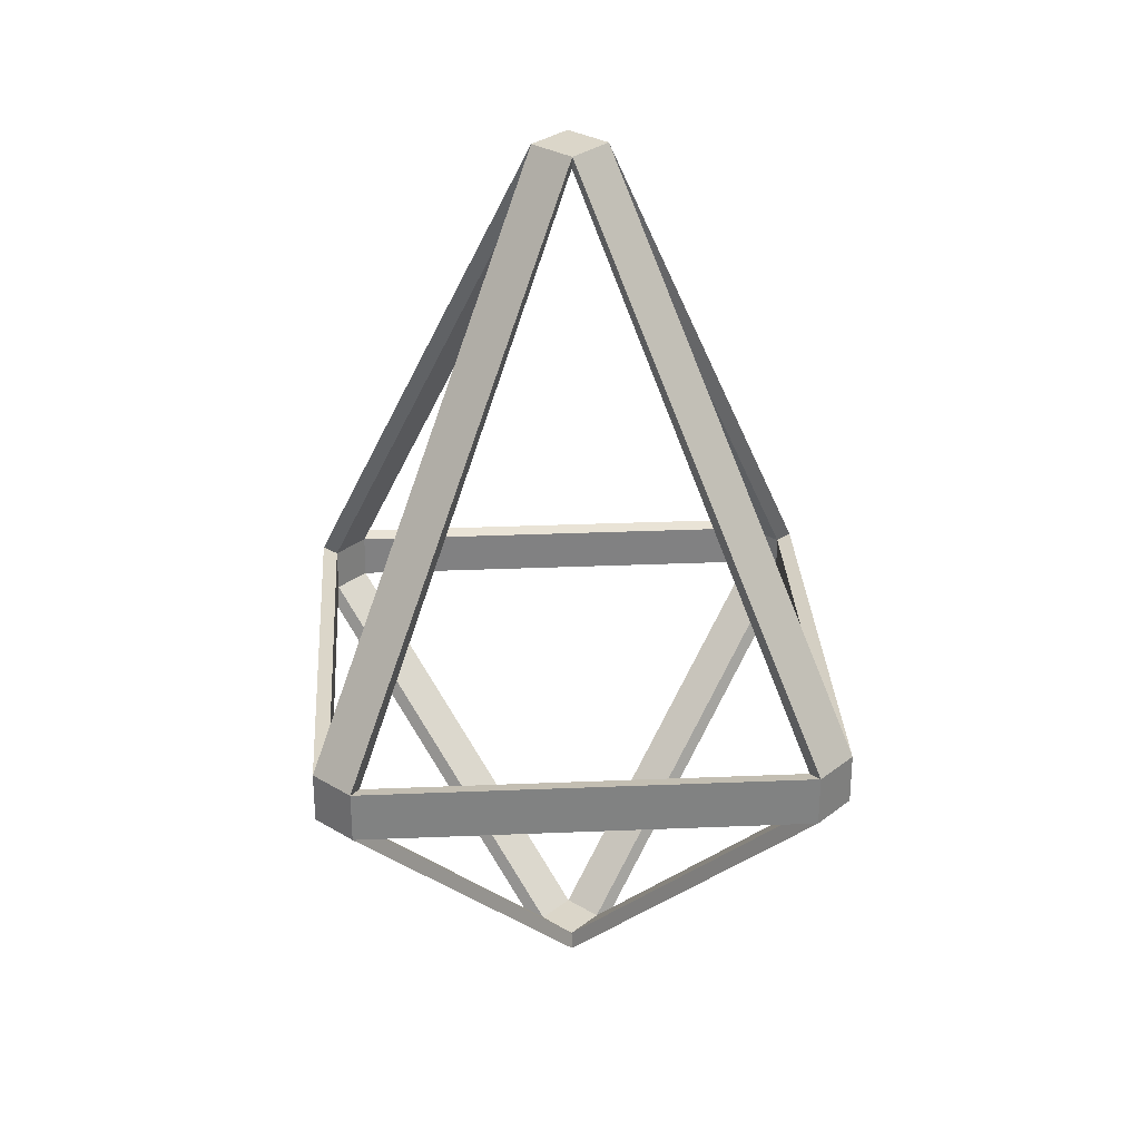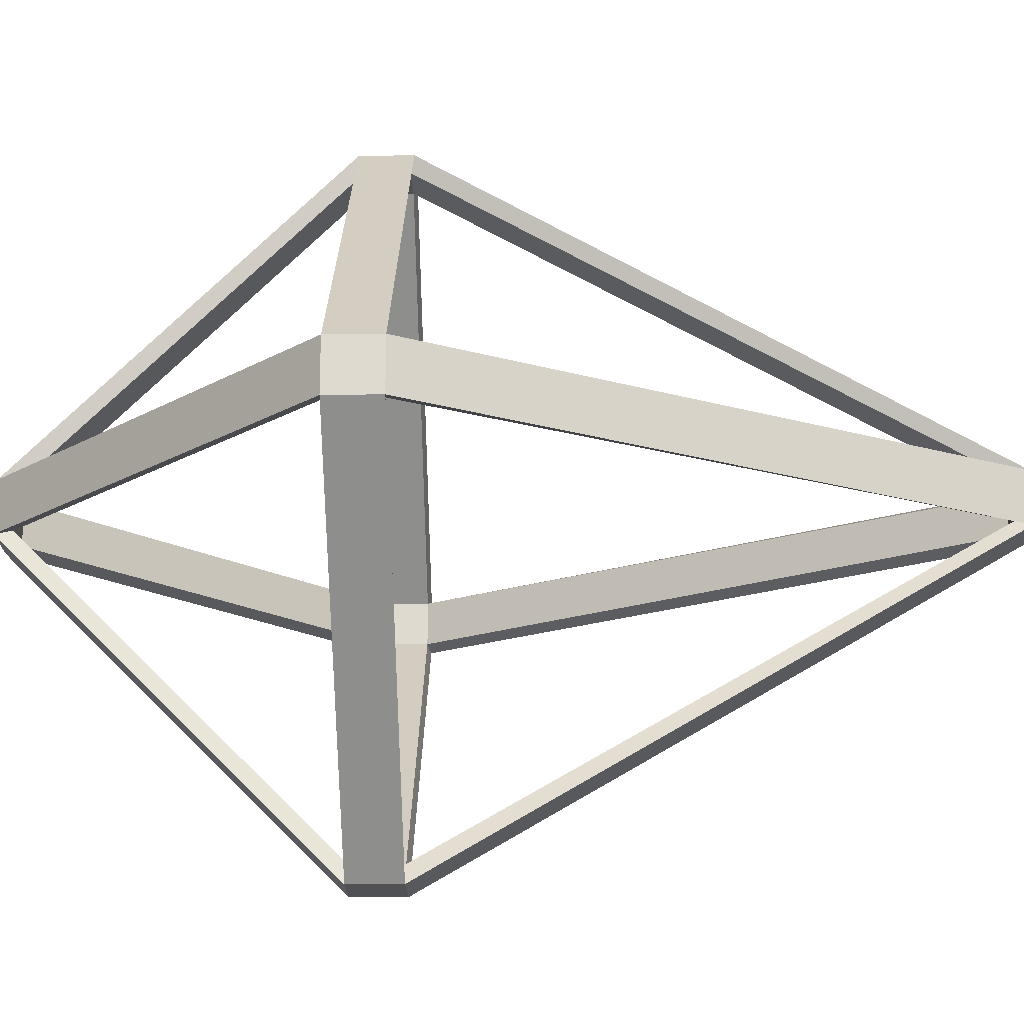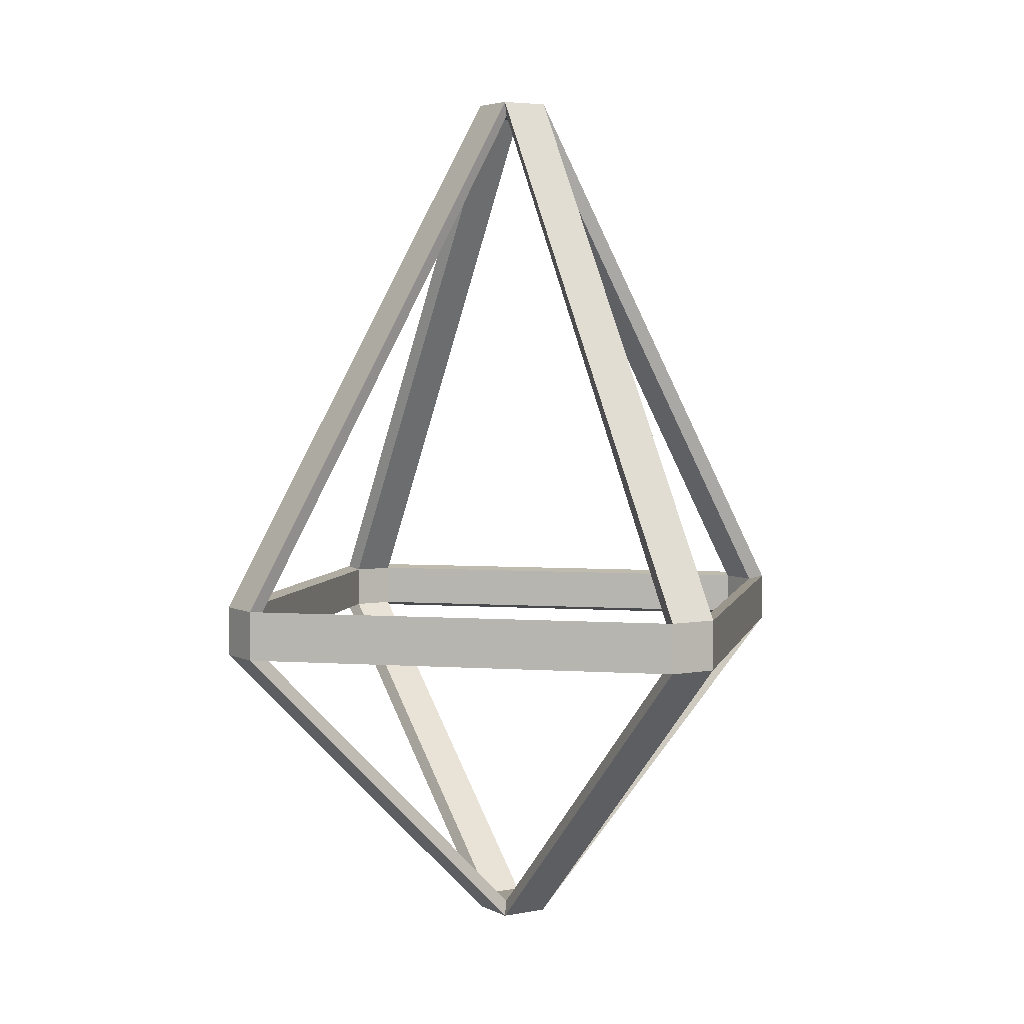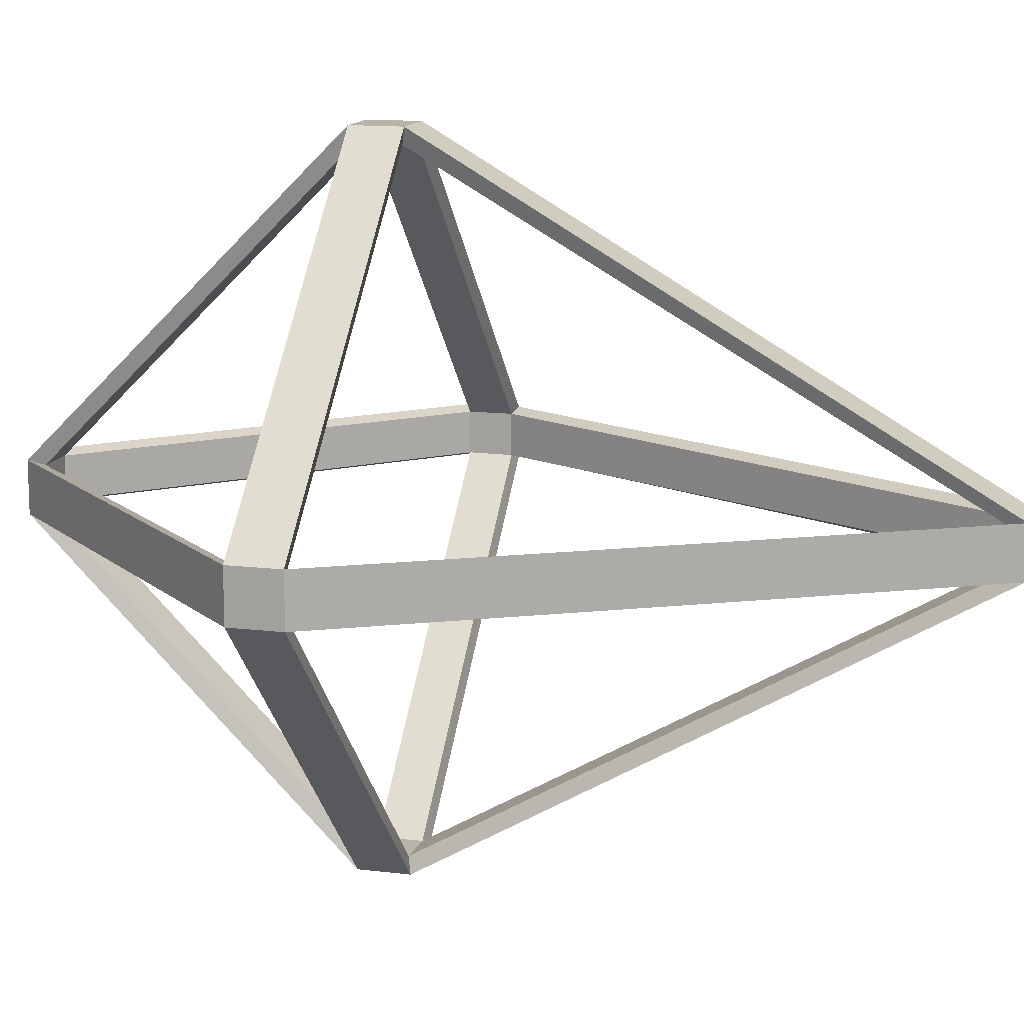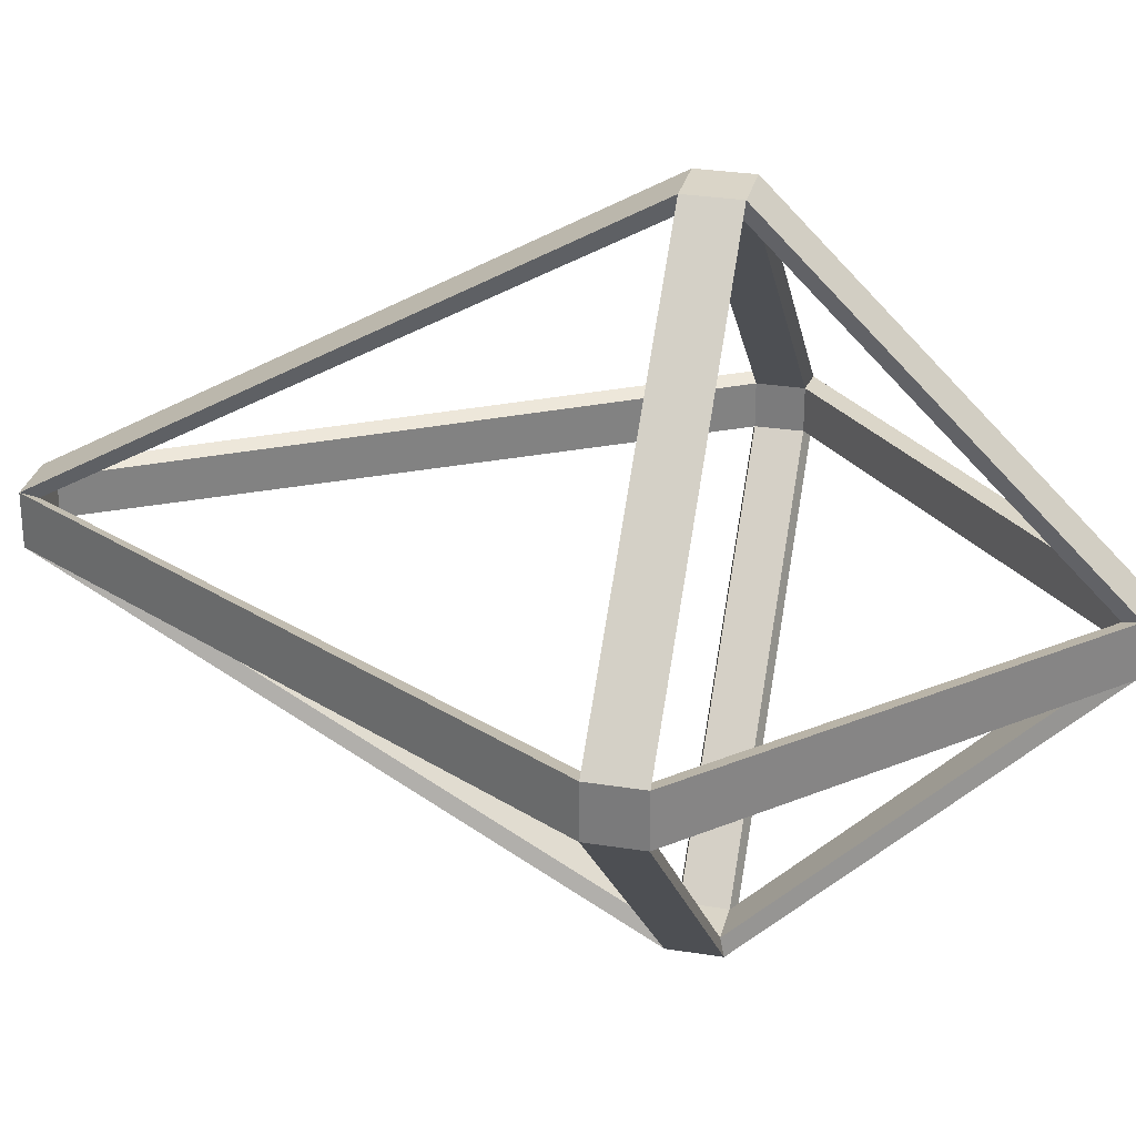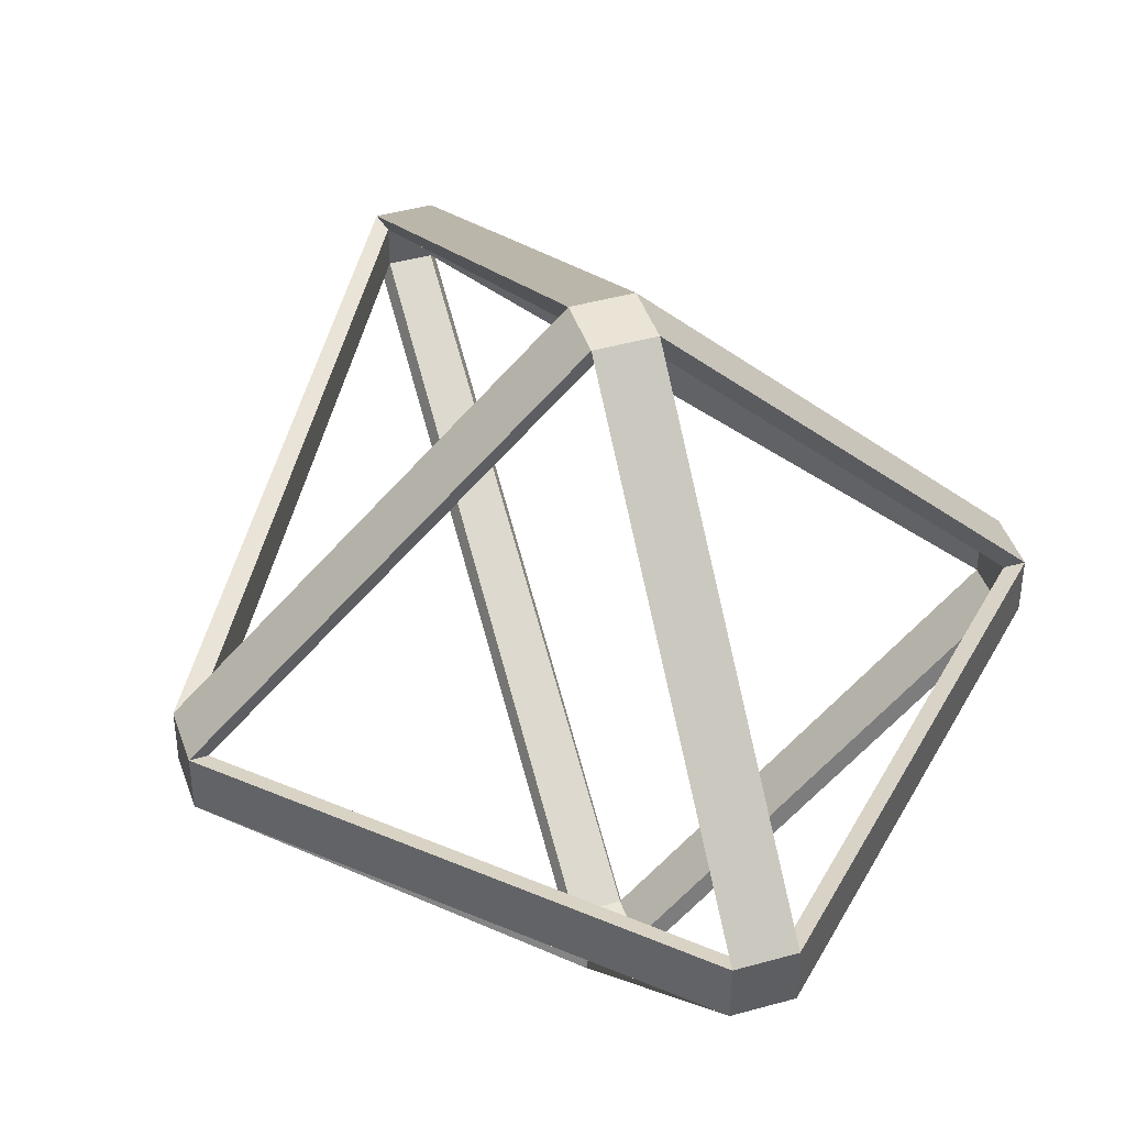
<metadata>
{"format":"obj","ext":"obj","renderer":"f3d","projection":"perspective","resolution":1024,"background":"white","views":[{"elev":29.7,"azim":-48.5,"up":"+Y"},{"elev":-19.9,"azim":91.5,"up":"+Z"},{"elev":4.4,"azim":57.6,"up":"+Y"},{"elev":13.3,"azim":105.8,"up":"+Z"},{"elev":29.2,"azim":-76.6,"up":"+Z"},{"elev":43.7,"azim":-18.3,"up":"+Z"}]}
</metadata>
<code>
o Cube
v 0.07493 -0.2995 1
v 0.07493 -1.225 0.07493
v 1 -0.2995 0.07493
v 0.07493 1.449 0.07493
v 0.07493 -0.1496 1
v 1 -0.1496 0.07493
v 1 -0.2995 -0.07493
v 0.07493 -1.225 -0.07493
v 0.07493 -0.2995 -1
v 1 -0.1496 -0.07493
v 0.07493 -0.1496 -1
v 0.07493 1.449 -0.07493
v -0.07493 -0.2995 1
v -1 -0.2995 0.07493
v -0.07493 -1.225 0.07493
v -1 -0.1496 0.07493
v -0.07493 -0.1496 1
v -0.07493 1.449 0.07493
v -1 -0.2995 -0.07493
v -0.07493 -0.2995 -1
v -0.07493 -1.225 -0.07493
v -0.07493 1.449 -0.07493
v -0.07493 -0.1496 -1
v -1 -0.1496 -0.07493
v 0.0614 -0.2859 0.9538
v 0.0614 -1.178 0.0614
v 0.9538 -0.2859 0.0614
v 0.05649 1.406 0.05649
v 0.06191 -0.1588 0.9526
v 0.9526 -0.1588 0.06191
v 0.9538 -0.2859 -0.0614
v 0.0614 -1.178 -0.0614
v 0.0614 -0.2859 -0.9538
v 0.9526 -0.1588 -0.06191
v 0.06191 -0.1588 -0.9526
v 0.05649 1.406 -0.05649
v -0.0614 -0.2859 0.9538
v -0.9538 -0.2859 0.0614
v -0.0614 -1.178 0.0614
v -0.9526 -0.1588 0.06191
v -0.06191 -0.1588 0.9526
v -0.05649 1.406 0.05649
v -0.9538 -0.2859 -0.0614
v -0.0614 -0.2859 -0.9538
v -0.0614 -1.178 -0.0614
v -0.05649 1.406 -0.05649
v -0.06191 -0.1588 -0.9526
v -0.9526 -0.1588 -0.06191
f 18 4 12 22
f 24 19 14 16
f 11 9 20 23
f 2 15 21 8
f 6 3 7 10
f 18 22 24 16
f 4 18 17 5
f 3 6 5 1
f 23 20 19 24
f 9 11 10 7
f 13 17 16 14
f 8 21 20 9
f 2 8 7 3
f 22 12 11 23
f 21 15 14 19
f 15 2 1 13
f 12 4 6 10
f 17 13 1 5
f 42 46 36 28
f 48 40 38 43
f 35 47 44 33
f 26 32 45 39
f 30 34 31 27
f 42 40 48 46
f 28 29 41 42
f 27 25 29 30
f 47 48 43 44
f 33 31 34 35
f 37 38 40 41
f 32 33 44 45
f 26 27 31 32
f 46 47 35 36
f 45 43 38 39
f 39 37 25 26
f 36 34 30 28
f 41 29 25 37
f 3 1 25 27
f 1 2 26 25
f 2 3 27 26
f 6 4 28 30
f 4 5 29 28
f 5 6 30 29
f 9 7 31 33
f 7 8 32 31
f 8 9 33 32
f 12 10 34 36
f 10 11 35 34
f 11 12 36 35
f 15 13 37 39
f 13 14 38 37
f 14 15 39 38
f 18 16 40 42
f 16 17 41 40
f 17 18 42 41
f 21 19 43 45
f 19 20 44 43
f 20 21 45 44
f 24 22 46 48
f 22 23 47 46
f 23 24 48 47

</code>
